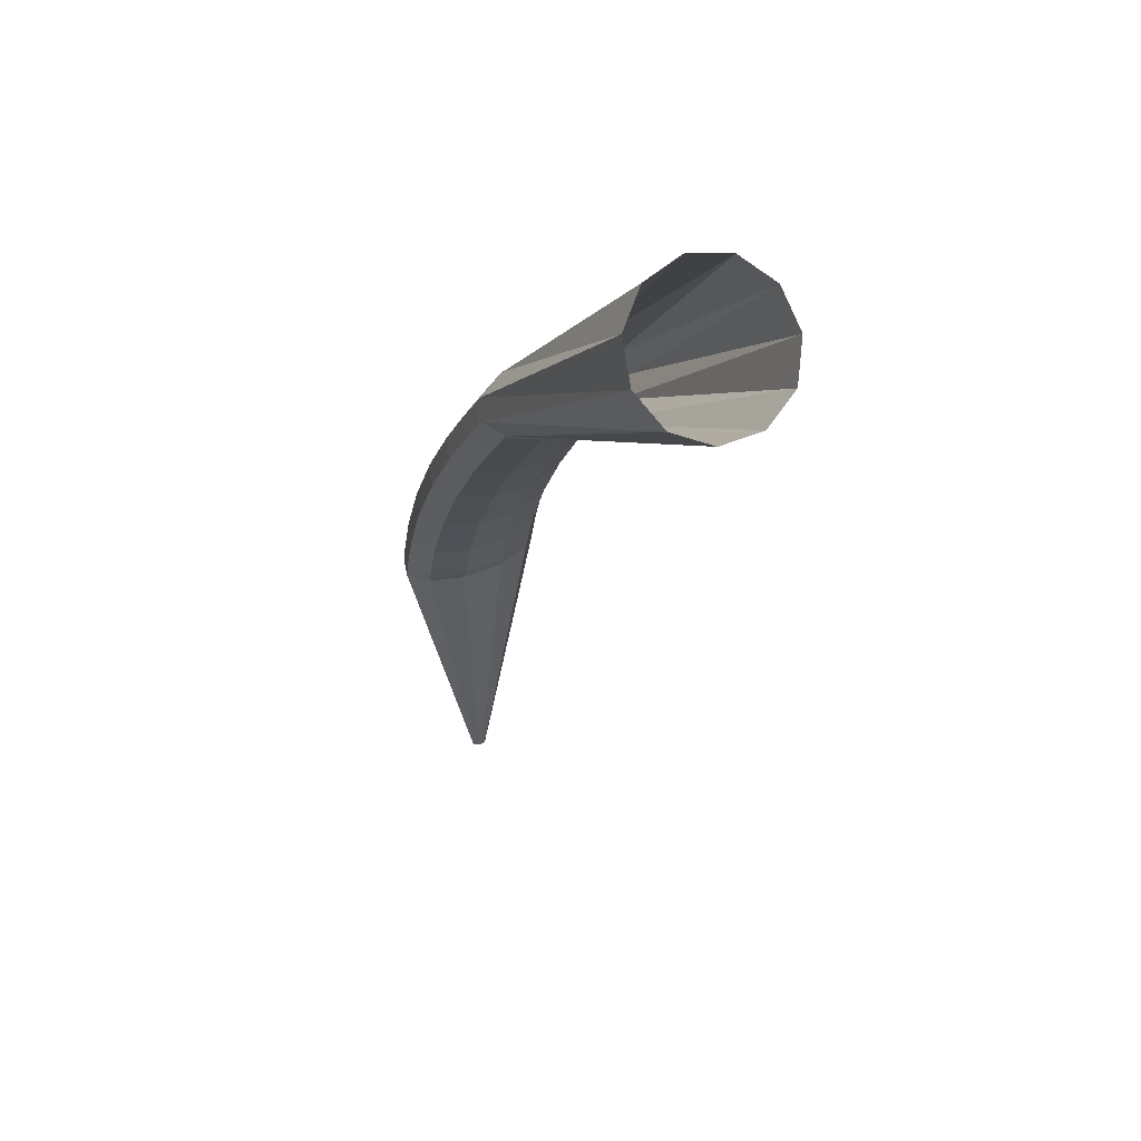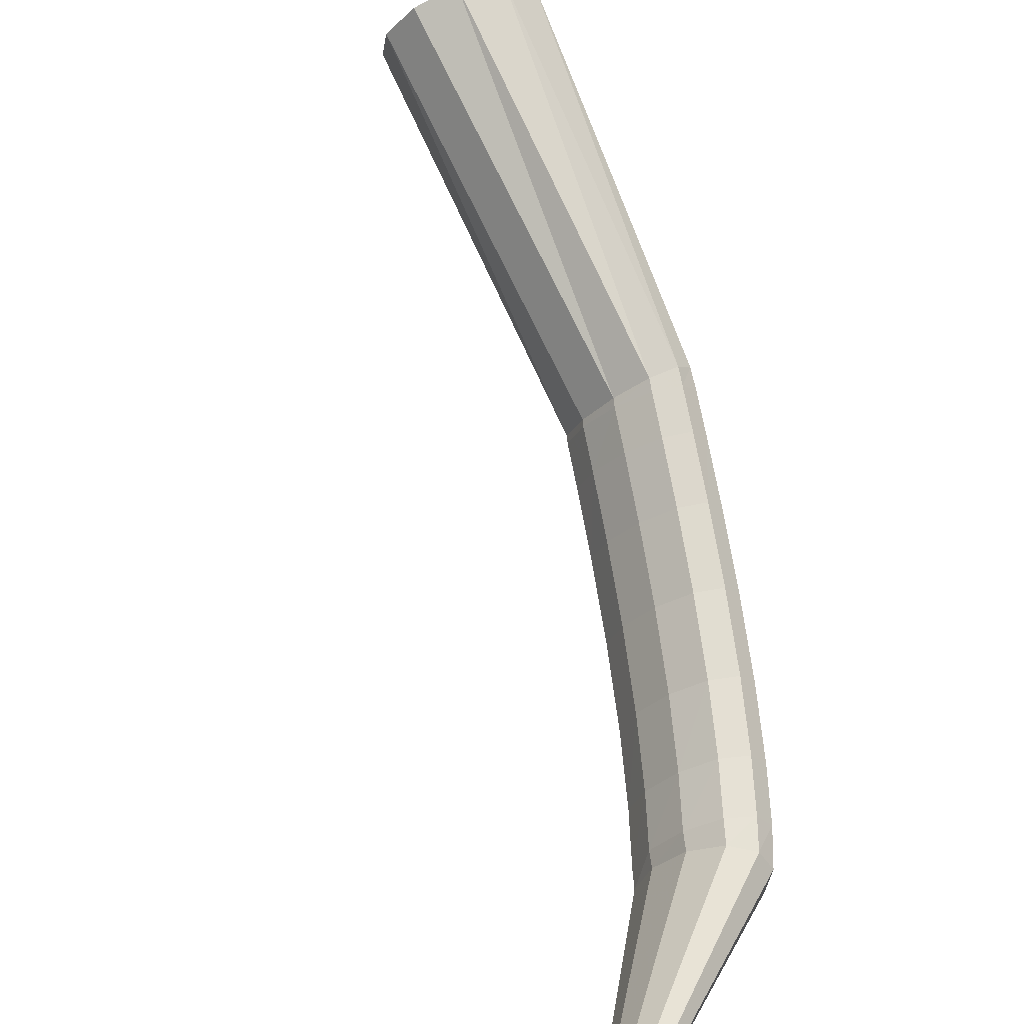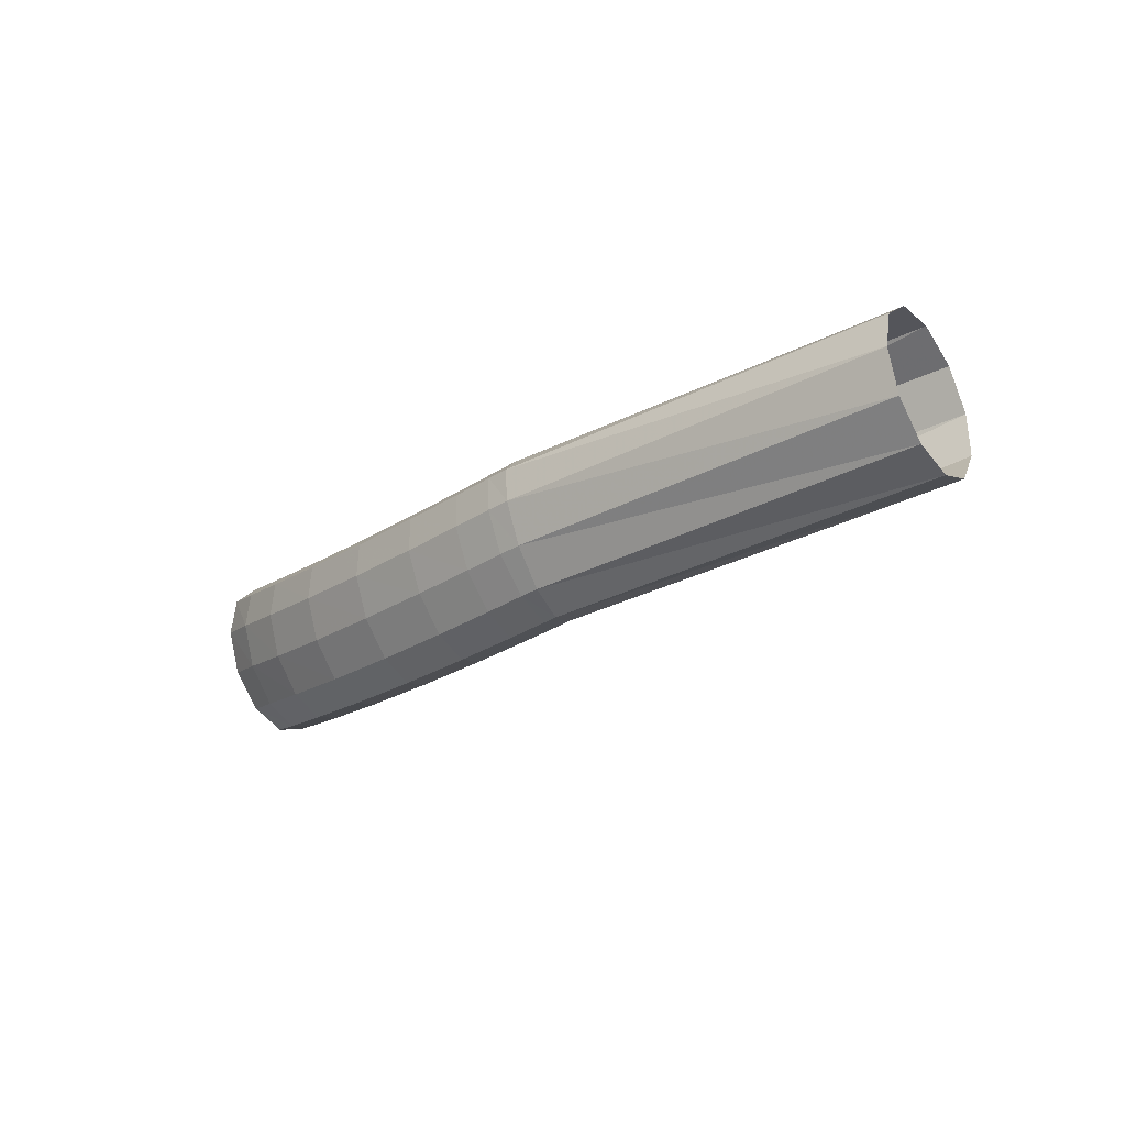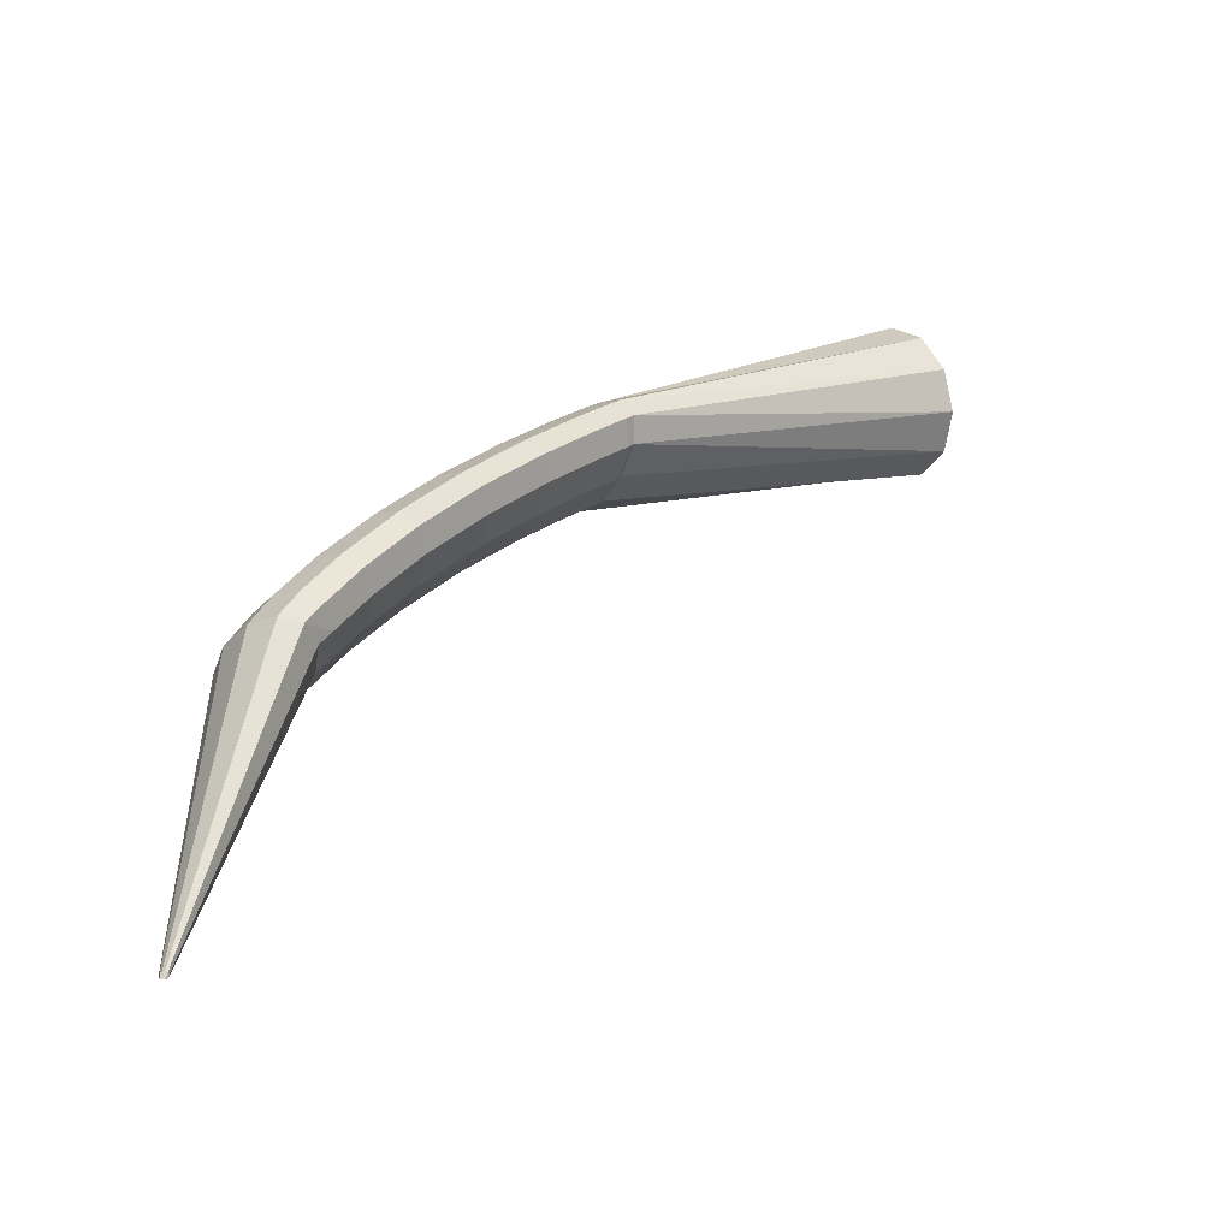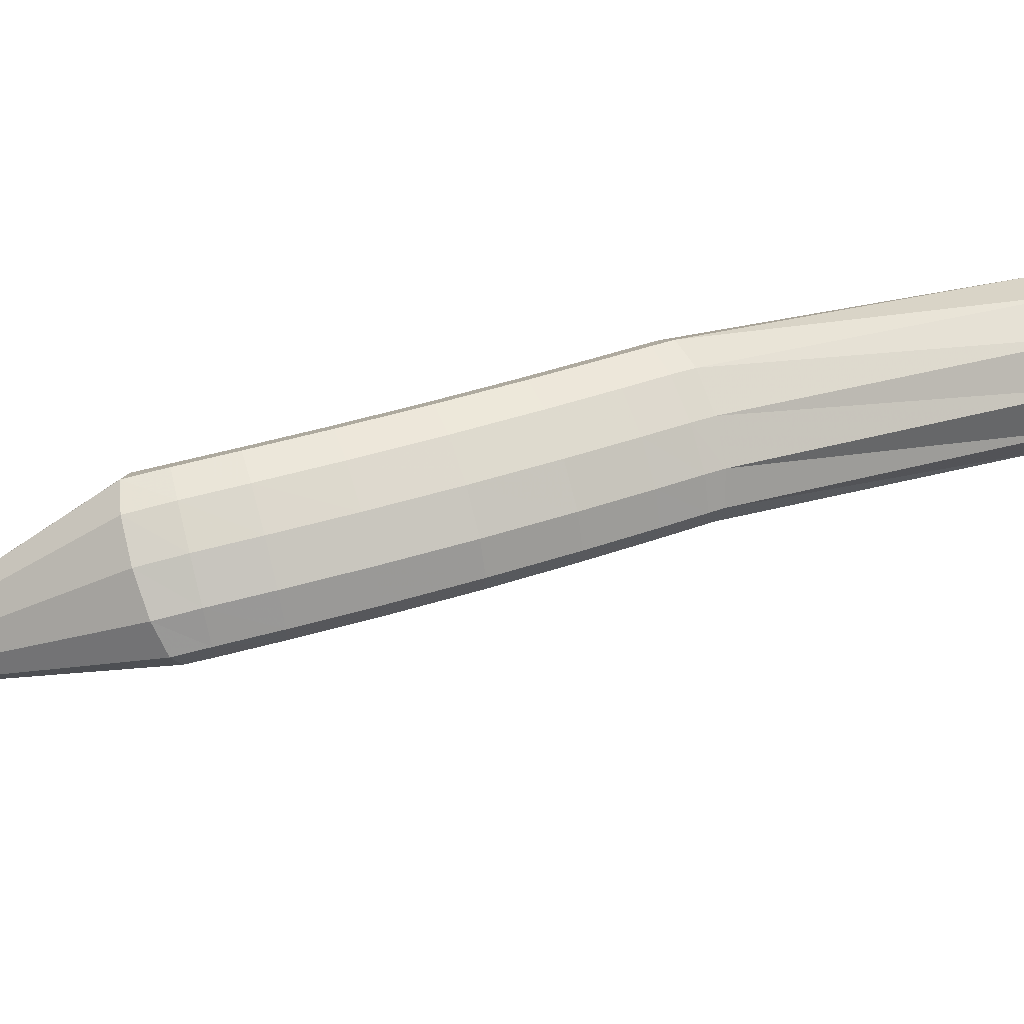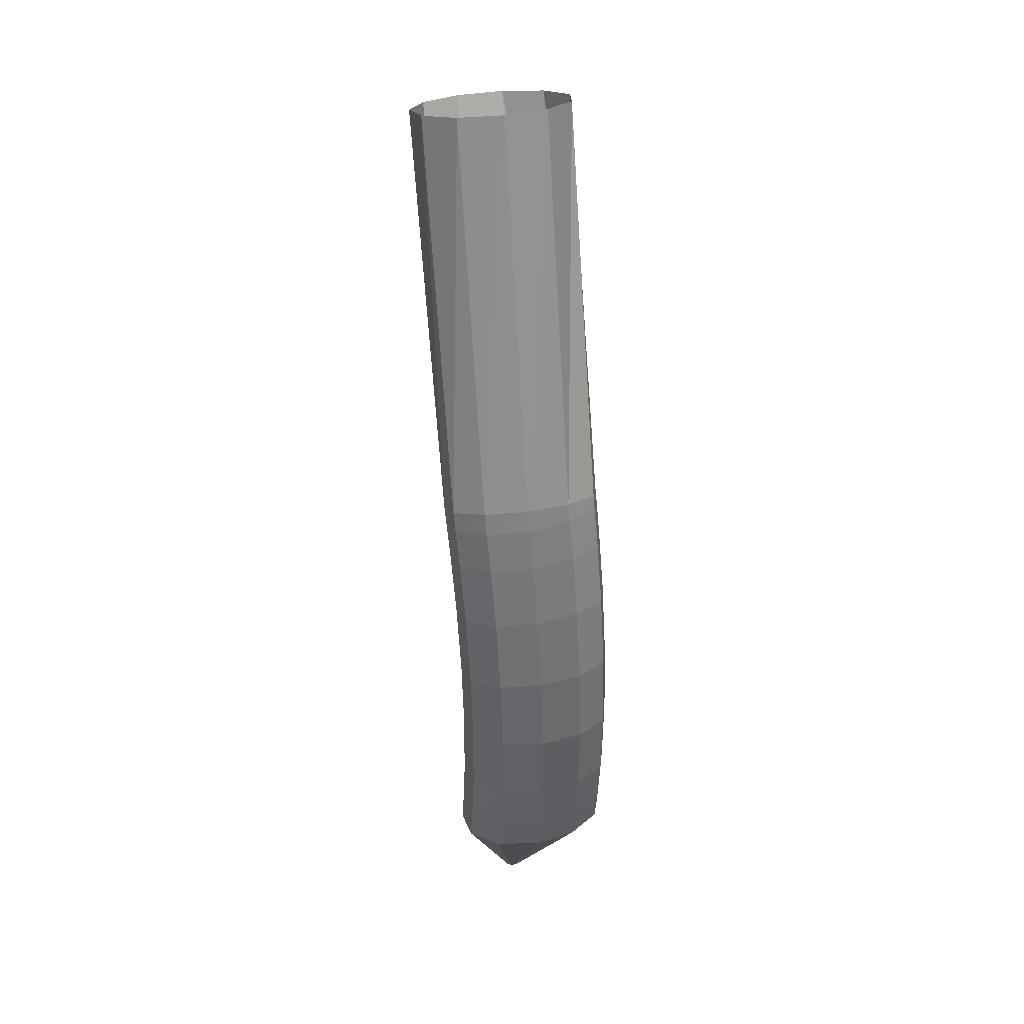
<metadata>
{"format":"obj","ext":"obj","renderer":"f3d","projection":"perspective","resolution":1024,"background":"white","views":[{"elev":31.5,"azim":102.6,"up":"+Z"},{"elev":44.9,"azim":-151.6,"up":"+Y"},{"elev":79.9,"azim":19.7,"up":"+Z"},{"elev":-40.3,"azim":12.4,"up":"+Z"},{"elev":-42.9,"azim":-54.9,"up":"+Y"},{"elev":78.7,"azim":-59.9,"up":"+Z"}]}
</metadata>
<code>
g tube1
v 105.6 113.5 140.4
v 105.8 113.3 140.4
v 106 113.2 140.4
v 106.2 113.3 140.4
v 106.2 113.5 140.3
v 106.1 113.7 140.4
v 105.9 113.9 140.4
v 105.7 114 140.4
v 105.6 114.1 140.4
v 105.5 113.9 140.5
v 105.5 113.7 140.5
v 105.6 113.5 140.4
v 107.2 112.5 160
v 109.2 110.7 159.7
v 111.2 109.9 159.3
v 112.5 110.5 159
v 112.7 112.2 158.9
v 111.8 114.5 159
v 110 116.7 159.3
v 108 118 159.6
v 106.3 118.1 160
v 105.5 116.9 160.2
v 105.8 114.8 160.2
v 107.2 112.5 160
v 108.4 113 162.6
v 110.3 111.1 162
v 112.1 110.3 161.2
v 113.2 110.8 160.4
v 113.3 112.5 159.9
v 112.4 114.8 159.8
v 110.7 117 160.2
v 108.8 118.4 160.9
v 107.2 118.6 161.7
v 106.6 117.5 162.4
v 107 115.4 162.7
v 108.4 113 162.6
v 110.3 113.9 165.7
v 112.2 112.1 165.1
v 113.9 111.2 164.3
v 115 111.7 163.4
v 115.1 113.3 162.8
v 114.1 115.6 162.7
v 112.4 117.8 163
v 110.5 119.2 163.8
v 109 119.4 164.6
v 108.4 118.3 165.4
v 108.9 116.3 165.8
v 110.3 113.9 165.7
v 112.8 115.4 169.5
v 114.7 113.5 169
v 116.5 112.6 168.1
v 117.5 113.1 167.2
v 117.5 114.7 166.6
v 116.5 116.9 166.4
v 114.8 119.1 166.7
v 112.9 120.6 167.4
v 111.4 120.8 168.3
v 110.9 119.7 169.1
v 111.4 117.7 169.6
v 112.8 115.4 169.5
v 115.8 117.3 173.6
v 117.7 115.4 173.1
v 119.5 114.5 172.3
v 120.5 114.9 171.3
v 120.4 116.5 170.5
v 119.3 118.7 170.3
v 117.6 120.9 170.5
v 115.7 122.3 171.2
v 114.2 122.6 172.2
v 113.7 121.5 173.1
v 114.3 119.5 173.6
v 115.8 117.3 173.6
v 118.8 119.3 177.5
v 120.7 117.4 177
v 122.5 116.6 176.1
v 123.4 117 175.1
v 123.3 118.5 174.3
v 122.2 120.7 173.9
v 120.4 122.8 174.1
v 118.5 124.3 174.9
v 117.1 124.5 175.9
v 116.7 123.5 176.8
v 117.3 121.6 177.4
v 118.8 119.3 177.5
v 121.3 121.1 180.5
v 123.3 119.3 180
v 125 118.4 179.1
v 125.9 118.8 178.1
v 125.8 120.3 177.3
v 124.7 122.5 176.9
v 122.8 124.6 177.1
v 120.9 126 177.8
v 119.5 126.3 178.8
v 119.1 125.3 179.8
v 119.8 123.4 180.4
v 121.3 121.1 180.5
v 123 122.4 182.4
v 124.9 120.5 182
v 126.7 119.7 181.1
v 127.6 120 180
v 127.5 121.5 179.2
v 126.3 123.7 178.8
v 124.5 125.8 179
v 122.5 127.3 179.7
v 121.2 127.5 180.7
v 120.7 126.5 181.7
v 121.4 124.6 182.3
v 123 122.4 182.4
v 123.9 123.1 183.4
v 125.7 121.1 182.8
v 127.2 120.1 181.7
v 128 120.3 180.5
v 127.7 121.7 179.5
v 126.5 123.9 179.1
v 124.7 126.1 179.4
v 123 127.6 180.3
v 121.8 128 181.5
v 121.6 127.2 182.6
v 122.4 125.3 183.3
v 123.9 123.1 183.4
v 140.9 134.6 198.4
v 142.9 132.8 197.5
v 144.8 132.2 195.5
v 146 132.9 193
v 146.1 134.8 191
v 145.2 137.3 189.9
v 143.5 139.5 190.2
v 141.5 140.7 191.7
v 139.9 140.6 194.1
v 139.1 139.3 196.4
v 139.5 137 198
v 140.9 134.6 198.4
f 1 2 14
f 14 13 1
f 2 3 15
f 15 14 2
f 3 4 16
f 16 15 3
f 4 5 17
f 17 16 4
f 5 6 18
f 18 17 5
f 6 7 19
f 19 18 6
f 7 8 20
f 20 19 7
f 8 9 21
f 21 20 8
f 9 10 22
f 22 21 9
f 10 11 23
f 23 22 10
f 11 12 24
f 24 23 11
f 13 14 26
f 26 25 13
f 14 15 27
f 27 26 14
f 15 16 28
f 28 27 15
f 16 17 29
f 29 28 16
f 17 18 30
f 30 29 17
f 18 19 31
f 31 30 18
f 19 20 32
f 32 31 19
f 20 21 33
f 33 32 20
f 21 22 34
f 34 33 21
f 22 23 35
f 35 34 22
f 23 24 36
f 36 35 23
f 25 26 38
f 38 37 25
f 26 27 39
f 39 38 26
f 27 28 40
f 40 39 27
f 28 29 41
f 41 40 28
f 29 30 42
f 42 41 29
f 30 31 43
f 43 42 30
f 31 32 44
f 44 43 31
f 32 33 45
f 45 44 32
f 33 34 46
f 46 45 33
f 34 35 47
f 47 46 34
f 35 36 48
f 48 47 35
f 37 38 50
f 50 49 37
f 38 39 51
f 51 50 38
f 39 40 52
f 52 51 39
f 40 41 53
f 53 52 40
f 41 42 54
f 54 53 41
f 42 43 55
f 55 54 42
f 43 44 56
f 56 55 43
f 44 45 57
f 57 56 44
f 45 46 58
f 58 57 45
f 46 47 59
f 59 58 46
f 47 48 60
f 60 59 47
f 49 50 62
f 62 61 49
f 50 51 63
f 63 62 50
f 51 52 64
f 64 63 51
f 52 53 65
f 65 64 52
f 53 54 66
f 66 65 53
f 54 55 67
f 67 66 54
f 55 56 68
f 68 67 55
f 56 57 69
f 69 68 56
f 57 58 70
f 70 69 57
f 58 59 71
f 71 70 58
f 59 60 72
f 72 71 59
f 61 62 74
f 74 73 61
f 62 63 75
f 75 74 62
f 63 64 76
f 76 75 63
f 64 65 77
f 77 76 64
f 65 66 78
f 78 77 65
f 66 67 79
f 79 78 66
f 67 68 80
f 80 79 67
f 68 69 81
f 81 80 68
f 69 70 82
f 82 81 69
f 70 71 83
f 83 82 70
f 71 72 84
f 84 83 71
f 73 74 86
f 86 85 73
f 74 75 87
f 87 86 74
f 75 76 88
f 88 87 75
f 76 77 89
f 89 88 76
f 77 78 90
f 90 89 77
f 78 79 91
f 91 90 78
f 79 80 92
f 92 91 79
f 80 81 93
f 93 92 80
f 81 82 94
f 94 93 81
f 82 83 95
f 95 94 82
f 83 84 96
f 96 95 83
f 85 86 98
f 98 97 85
f 86 87 99
f 99 98 86
f 87 88 100
f 100 99 87
f 88 89 101
f 101 100 88
f 89 90 102
f 102 101 89
f 90 91 103
f 103 102 90
f 91 92 104
f 104 103 91
f 92 93 105
f 105 104 92
f 93 94 106
f 106 105 93
f 94 95 107
f 107 106 94
f 95 96 108
f 108 107 95
f 97 98 110
f 110 109 97
f 98 99 111
f 111 110 98
f 99 100 112
f 112 111 99
f 100 101 113
f 113 112 100
f 101 102 114
f 114 113 101
f 102 103 115
f 115 114 102
f 103 104 116
f 116 115 103
f 104 105 117
f 117 116 104
f 105 106 118
f 118 117 105
f 106 107 119
f 119 118 106
f 107 108 120
f 120 119 107
f 109 110 122
f 122 121 109
f 110 111 123
f 123 122 110
f 111 112 124
f 124 123 111
f 112 113 125
f 125 124 112
f 113 114 126
f 126 125 113
f 114 115 127
f 127 126 114
f 115 116 128
f 128 127 115
f 116 117 129
f 129 128 116
f 117 118 130
f 130 129 117
f 118 119 131
f 131 130 118
f 119 120 132
f 132 131 119
g

</code>
